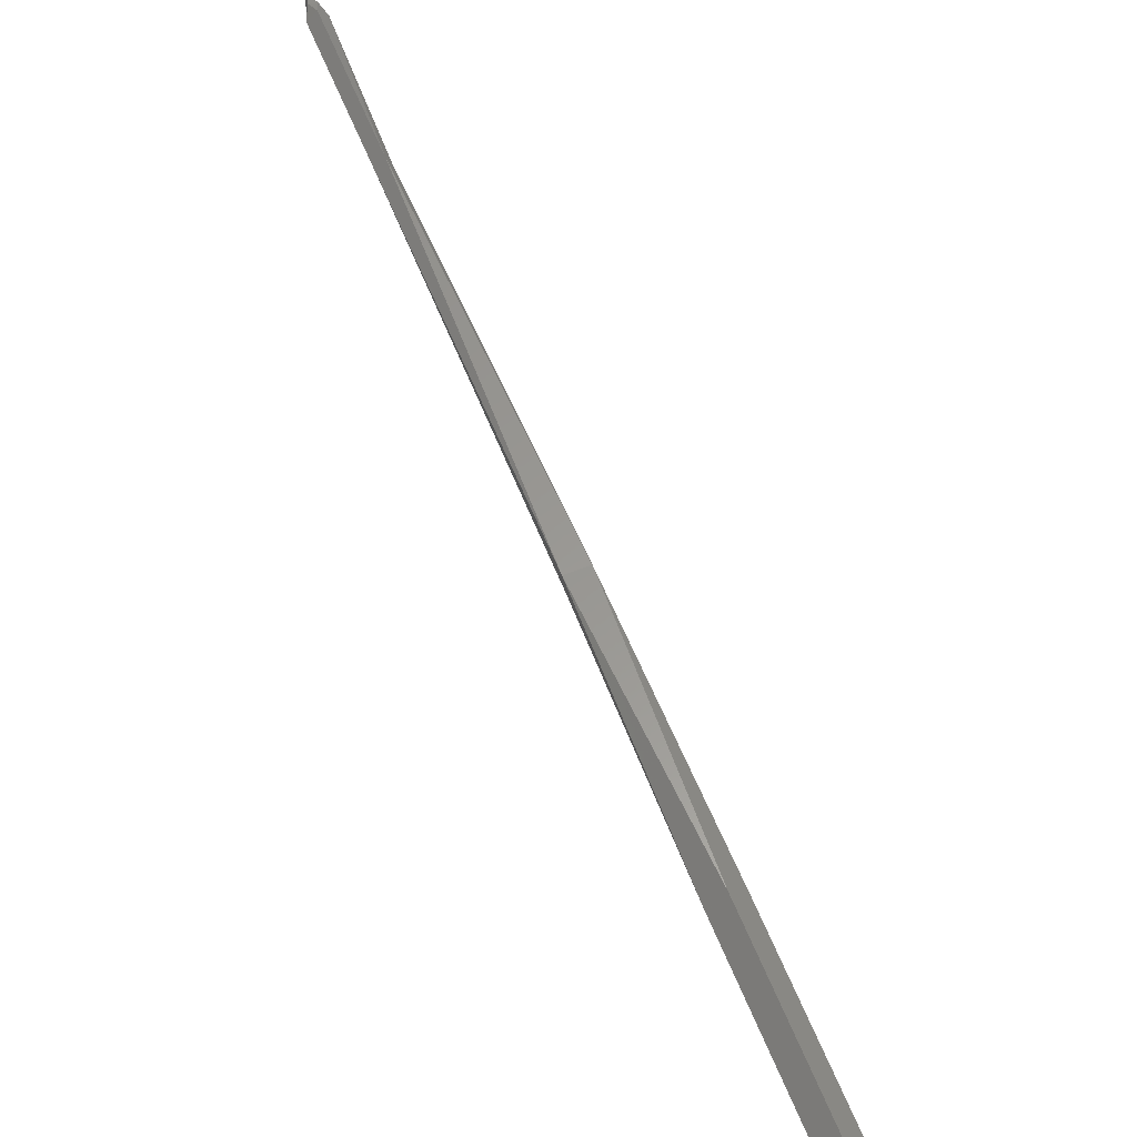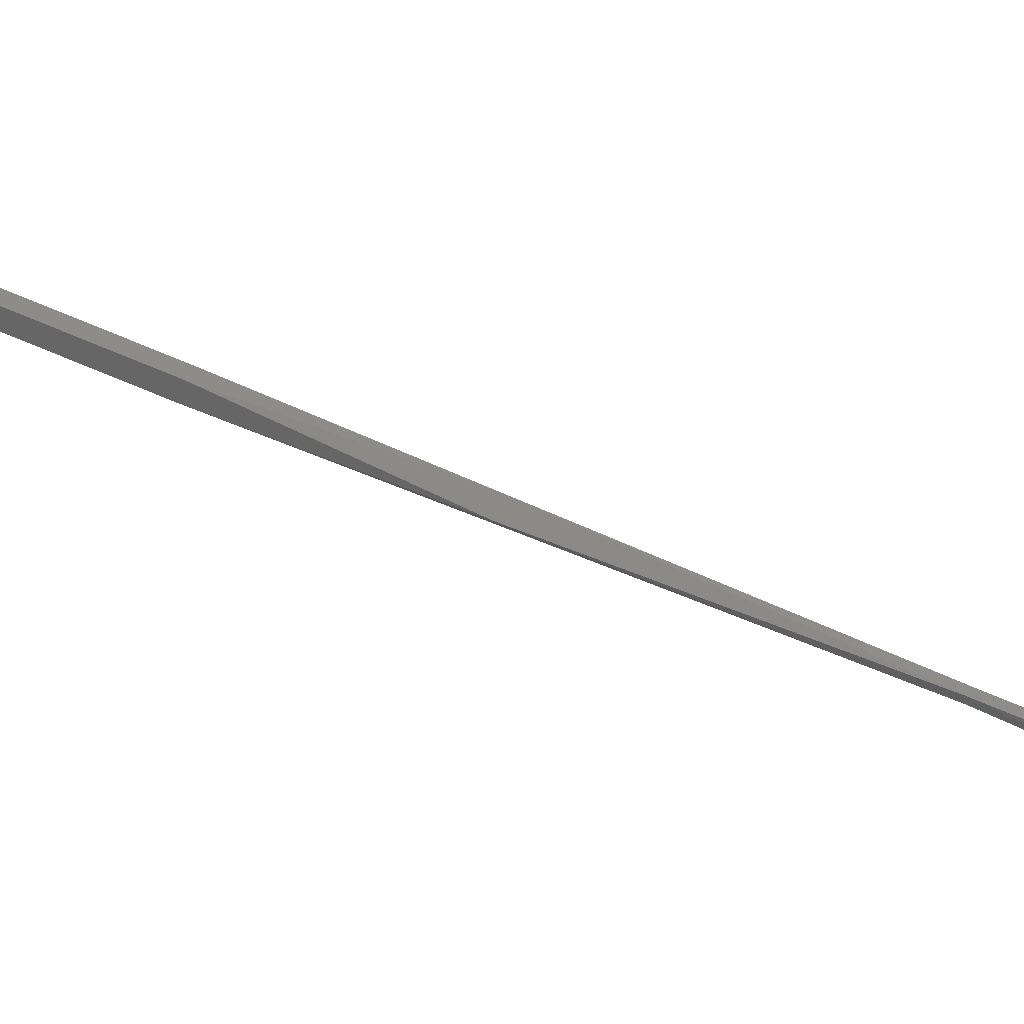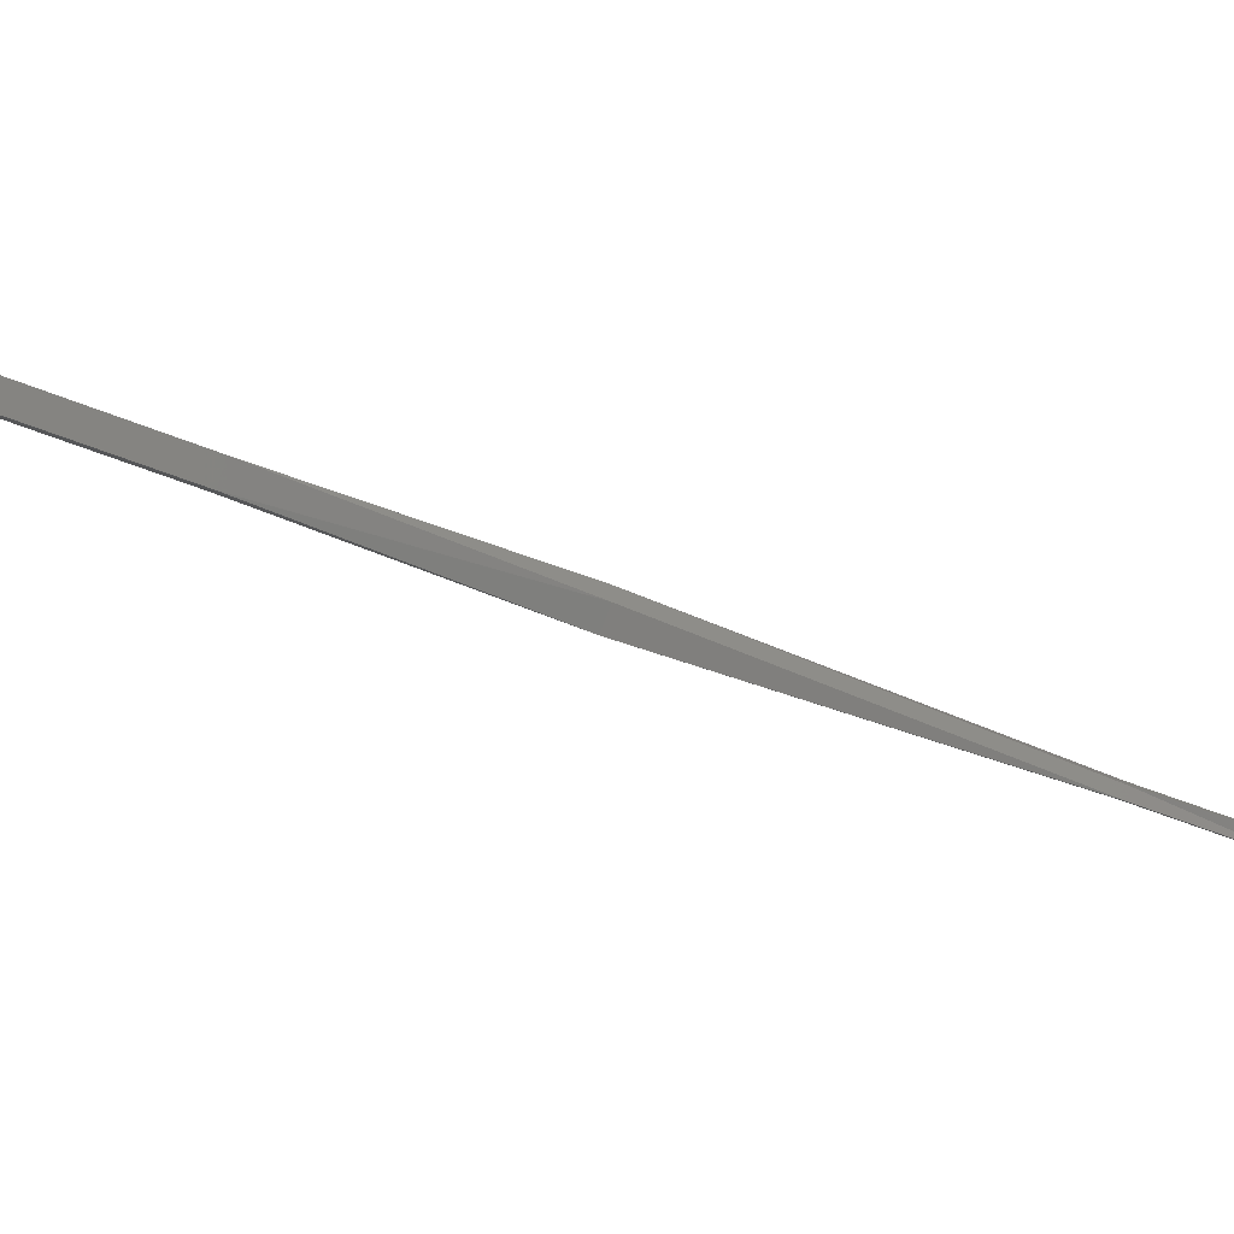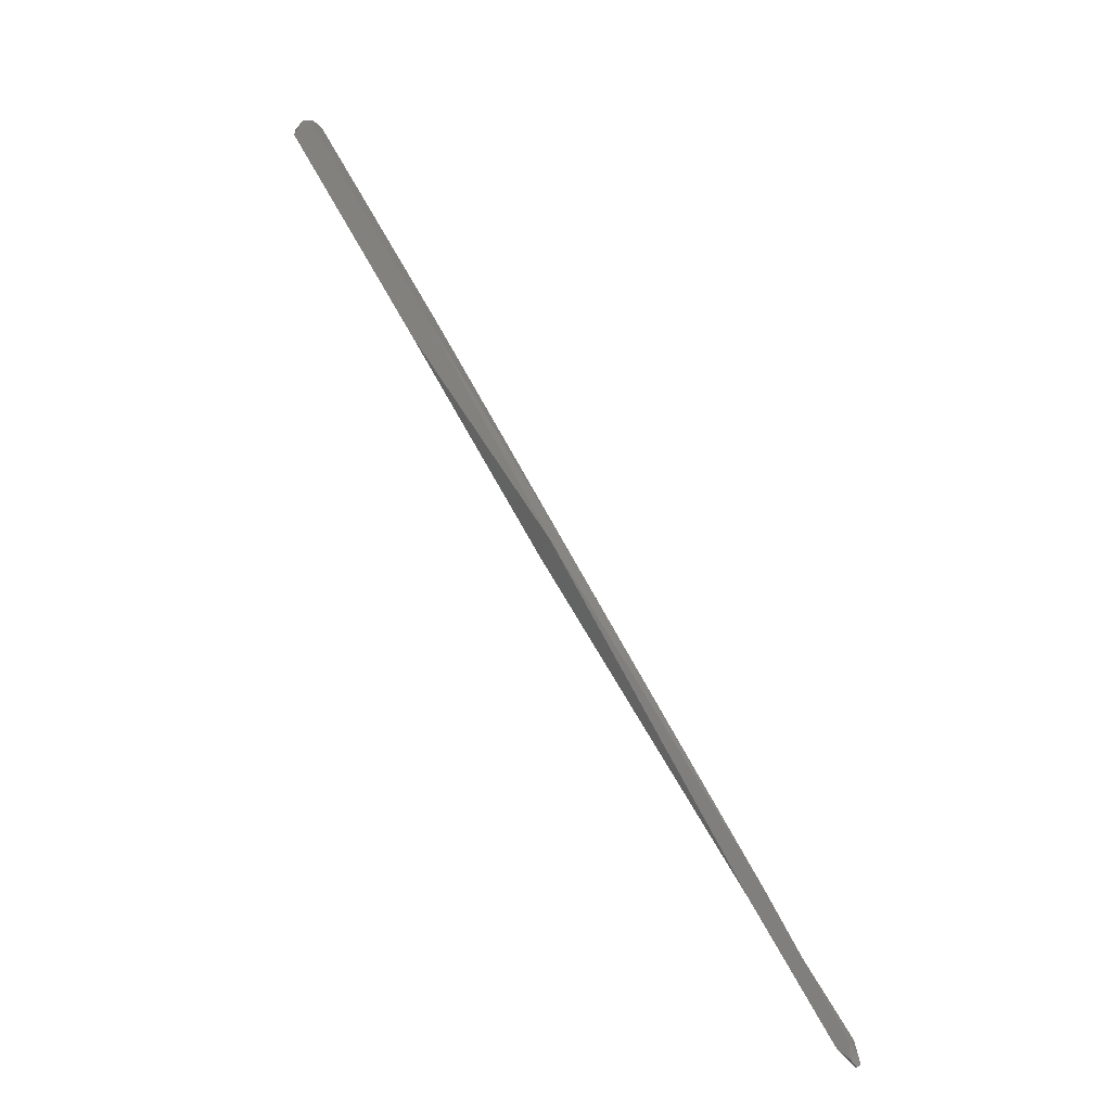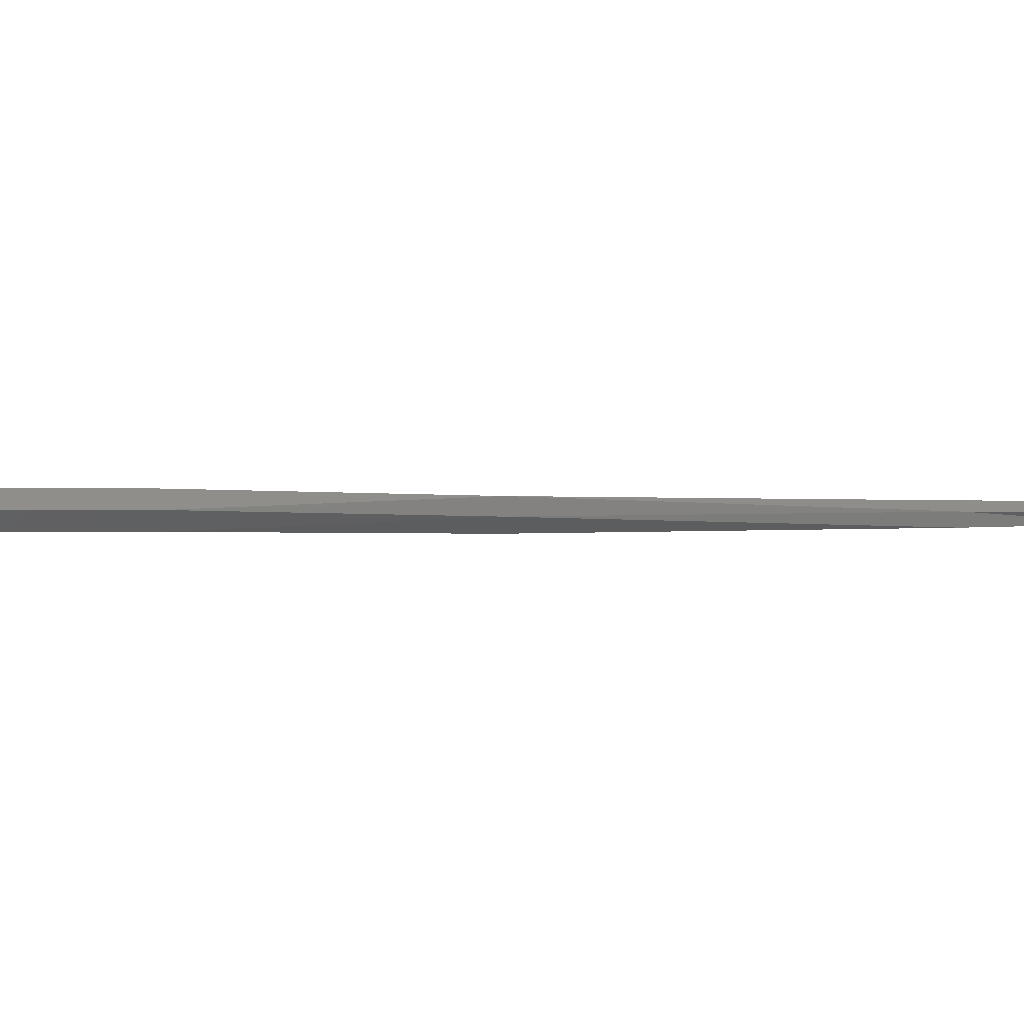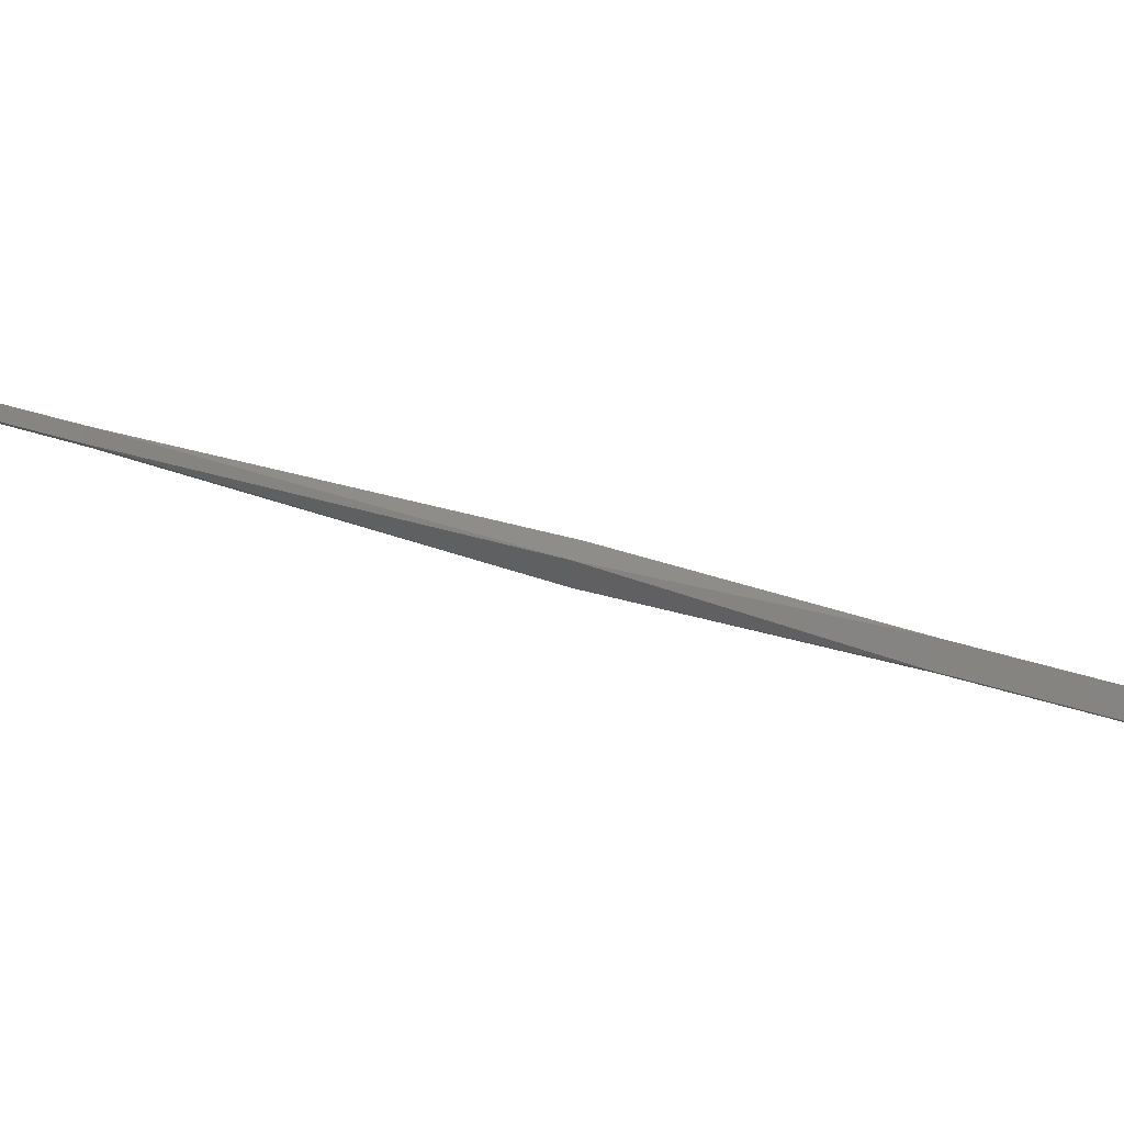
<metadata>
{"format":"stl","ext":"stl","renderer":"f3d","projection":"perspective","resolution":1024,"background":"white","views":[{"elev":59.8,"azim":128.2,"up":"+Z"},{"elev":79.7,"azim":-97.8,"up":"+Z"},{"elev":-48.0,"azim":-145.2,"up":"+Z"},{"elev":-29.9,"azim":164.3,"up":"+Y"},{"elev":-0.5,"azim":-136.0,"up":"+Z"},{"elev":40.8,"azim":81.6,"up":"+Z"}]}
</metadata>
<code>
# stl→obj: 96 verts, 188 faces
v -110.4 -195.8 6.242
v -108.8 -196.8 6.672
v -106.3 -193.8 7.768
v -110 -196.1 4.428
v -108.5 -197 4.852
v -105.6 -194.2 4.172
v -109.5 -192 6.926
v -101.2 -190.3 5.78
v -104.9 -188.2 9.666
v -108.7 -192.4 3.33
v -104.5 -188.4 1.43
v -108.3 -186.2 5.318
v -86.53 -159.9 2.882
v -88.21 -158.9 0.712
v -71.88 -129.4 -0.01
v -67.48 -132 5.78
v -84.33 -161.1 5.78
v -86.21 -160.1 7.726
v -71.24 -129.8 9.666
v -88.09 -159 9.666
v -89.78 -158 7.494
v -88.78 -158.6 3.552
v -90.66 -157.5 5.496
v -73.02 -128.8 5.674
v -51.5 -92.24 0.88
v -52.35 -91.74 5.14
v -31.11 -55.04 1.772
v -31.69 -54.71 4.61
v -10.73 -17.84 2.656
v -11.02 -17.68 4.076
v 9.652 19.35 3.548
v 16.73 15.26 -2.21
v -5.421 -20.91 -1.662
v -27.58 -57.09 -1.108
v -49.73 -93.26 -0.558
v -46.43 -95.16 3.784
v -25.37 -58.36 1.786
v -4.321 -21.54 -0.212
v 18.04 14.51 10.48
v -3.338 -22.11 9.304
v -24.72 -58.73 8.13
v -46.1 -95.35 6.956
v -48.92 -93.72 9.872
v -26.6 -57.65 10.07
v -4.28 -21.57 10.28
v 9.382 19.51 10.48
v -10.77 -17.82 10.28
v -30.93 -55.15 10.07
v -51.09 -92.47 9.872
v -52.42 -91.7 6.874
v -31.82 -54.63 8.076
v -11.22 -17.56 9.276
v 28.04 53.2 8.808
v 28.22 53.09 4.182
v 46.69 86.89 7.134
v 46.78 86.84 4.822
v 65.35 120.6 5.462
v 71.49 117 -1.594
v 50.88 84.48 0.12
v 30.26 51.91 1.834
v 34.98 49.19 -2.002
v 53.24 83.11 -1.8
v 77.6 113.5 5.496
v 57.31 80.76 2.926
v 37.02 48.01 0.36
v 37.89 47.51 8.818
v 57.75 80.51 7.158
v 71.46 117.1 12.55
v 53.65 82.87 11.86
v 35.84 48.69 11.17
v 30.07 52.02 11.17
v 50.76 84.54 11.86
v 86.64 152.8 7.826
v 90.71 150.4 12.55
v 107.9 184.9 10.19
v 110 183.8 12.55
v 129.2 217.1 12.55
v 103.9 187.3 5.462
v 123.1 220.6 5.462
v 84.6 153.9 5.462
v 88.7 151.6 0.76
v 105.9 186.1 3.11
v 110 183.7 -1.594
v 129.2 217.1 -1.594
v 90.74 150.4 -1.594
v 94.81 148 3.134
v 112 182.6 0.77
v 116.1 180.2 5.496
v 135.4 213.6 5.496
v 96.85 146.9 5.496
v 92.76 149.2 10.2
v 114.1 181.4 7.846
v 129.6 220.9 9.926
v 134.8 217.9 7.11
v 127.1 222.3 3.85
v 132.4 219.3 1.034
f 1 2 3
f 4 5 1
f 2 1 5
f 6 3 2
f 3 7 1
f 4 1 7
f 2 5 6
f 3 6 8
f 8 9 3
f 7 3 9
f 10 6 5
f 5 4 10
f 6 10 11
f 11 8 6
f 9 12 7
f 10 7 12
f 7 10 4
f 8 11 13
f 13 11 14
f 15 13 14
f 15 16 13
f 13 16 17
f 17 8 13
f 9 8 18
f 16 18 17
f 17 18 8
f 16 19 18
f 20 18 19
f 9 18 20
f 12 9 21
f 20 21 9
f 21 20 19
f 12 11 10
f 11 12 22
f 22 12 23
f 24 22 23
f 24 15 22
f 22 15 14
f 11 22 14
f 19 24 21
f 21 24 23
f 12 21 23
f 15 24 25
f 25 24 26
f 27 26 28
f 29 28 30
f 31 29 30
f 25 26 27
f 27 28 29
f 31 32 29
f 29 32 33
f 27 33 34
f 25 34 35
f 15 25 35
f 29 33 27
f 27 34 25
f 16 15 36
f 36 15 35
f 37 35 34
f 38 34 33
f 32 38 33
f 36 35 37
f 37 34 38
f 32 39 38
f 38 39 40
f 37 40 41
f 36 41 42
f 42 16 36
f 38 40 37
f 37 41 36
f 19 16 43
f 43 16 42
f 44 42 41
f 44 41 45
f 40 45 41
f 39 45 40
f 43 42 44
f 39 46 45
f 45 46 47
f 45 47 44
f 44 47 48
f 44 48 43
f 43 48 49
f 19 43 49
f 24 19 50
f 50 19 49
f 51 49 48
f 52 48 47
f 46 52 47
f 50 49 51
f 51 48 52
f 46 31 52
f 52 31 30
f 51 30 28
f 50 28 26
f 24 50 26
f 52 30 51
f 51 28 50
f 46 53 31
f 31 53 54
f 54 53 55
f 55 56 54
f 56 55 57
f 58 59 57
f 57 59 56
f 56 59 60
f 54 60 31
f 54 56 60
f 31 60 32
f 32 60 61
f 61 60 59
f 62 59 58
f 62 61 59
f 63 64 58
f 58 64 62
f 62 64 65
f 61 65 32
f 61 62 65
f 32 65 39
f 39 65 66
f 66 65 64
f 67 64 63
f 67 66 64
f 68 69 63
f 63 69 67
f 67 69 70
f 66 70 39
f 66 67 70
f 46 39 70
f 46 70 71
f 71 69 72
f 71 70 69
f 72 69 68
f 57 55 68
f 68 55 72
f 72 55 53
f 71 53 46
f 71 72 53
f 57 68 73
f 73 68 74
f 75 76 77
f 76 75 74
f 73 74 75
f 75 78 73
f 77 79 75
f 75 79 78
f 80 73 78
f 73 80 57
f 58 57 81
f 81 57 80
f 80 78 82
f 78 79 82
f 83 81 82
f 80 82 81
f 79 84 82
f 82 84 83
f 85 58 81
f 83 85 81
f 63 58 86
f 86 58 85
f 83 84 87
f 87 85 83
f 85 87 86
f 88 86 87
f 84 89 87
f 87 89 88
f 86 88 90
f 90 63 86
f 68 63 91
f 91 63 90
f 89 92 88
f 88 92 90
f 92 76 91
f 91 90 92
f 89 77 92
f 92 77 76
f 68 91 74
f 74 91 76
f 79 77 93
f 94 93 77
f 77 89 94
f 84 79 95
f 93 95 79
f 89 84 96
f 95 96 84
f 96 94 89
f 96 93 94
f 93 96 95

</code>
